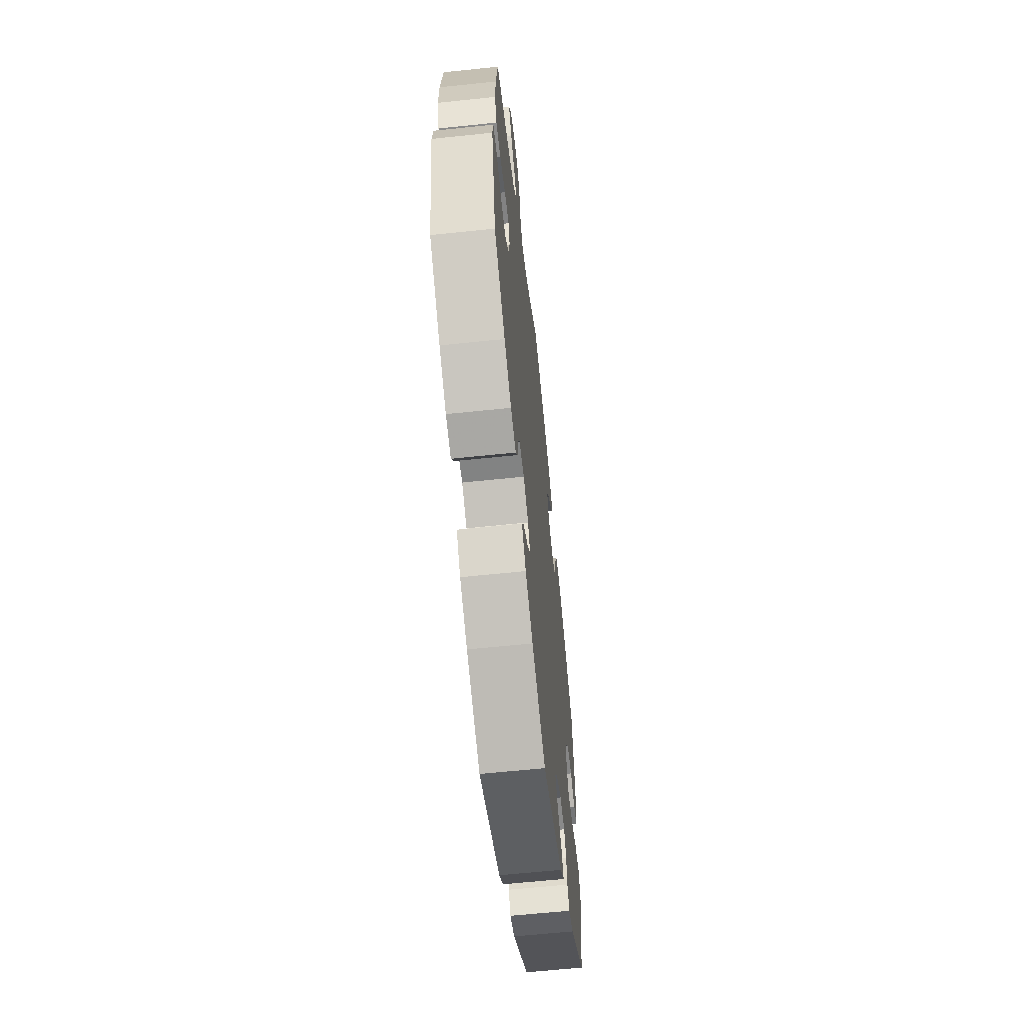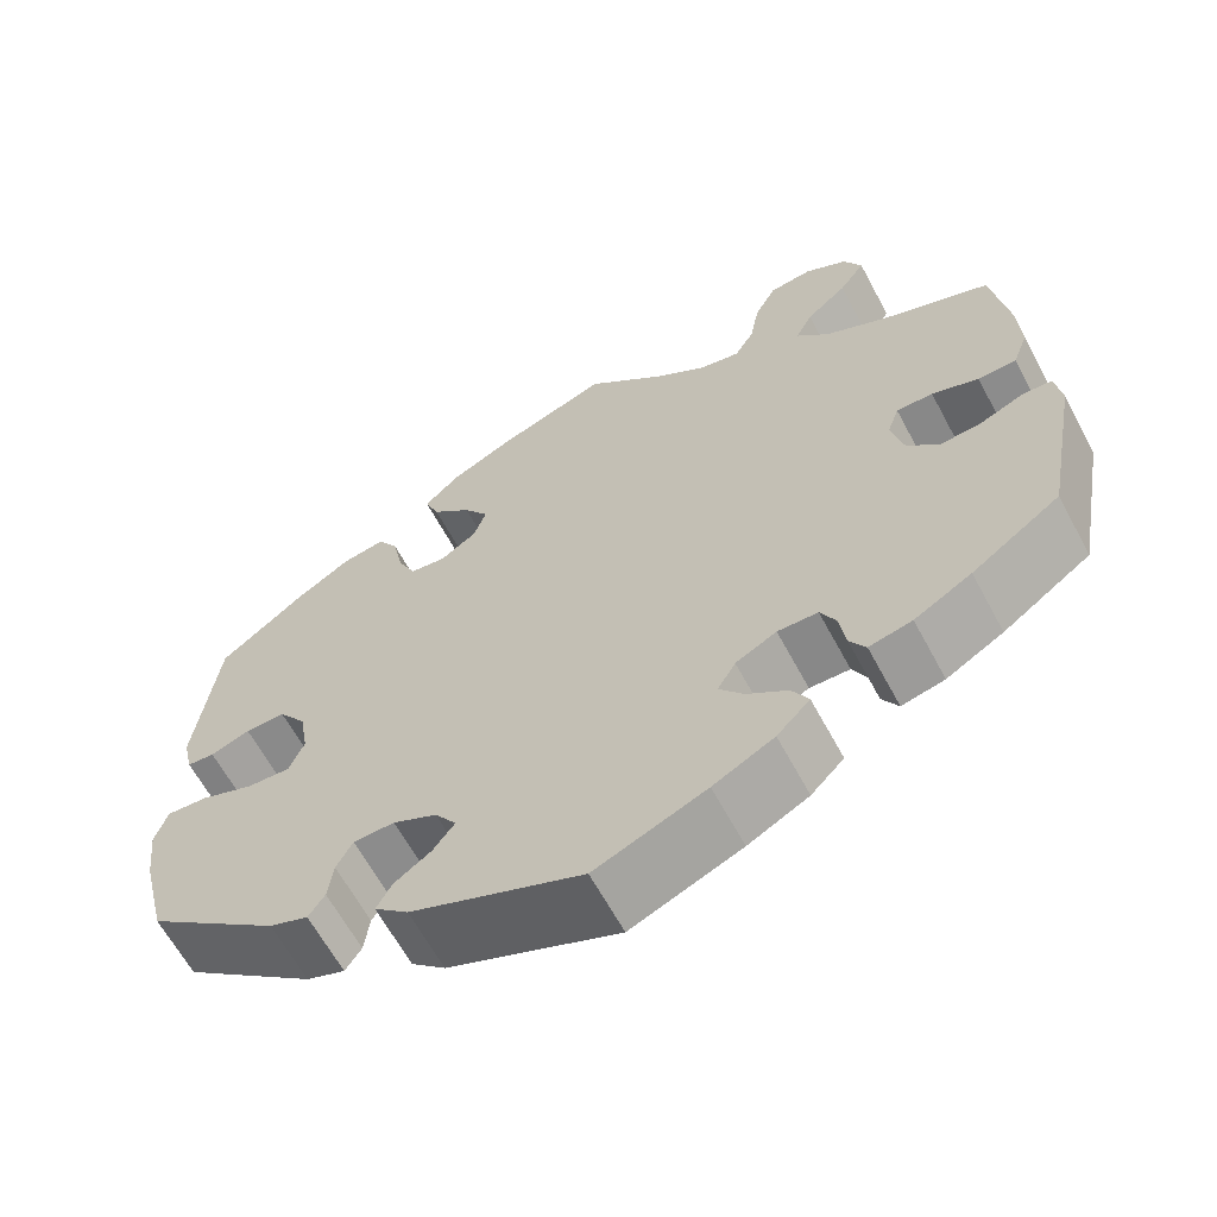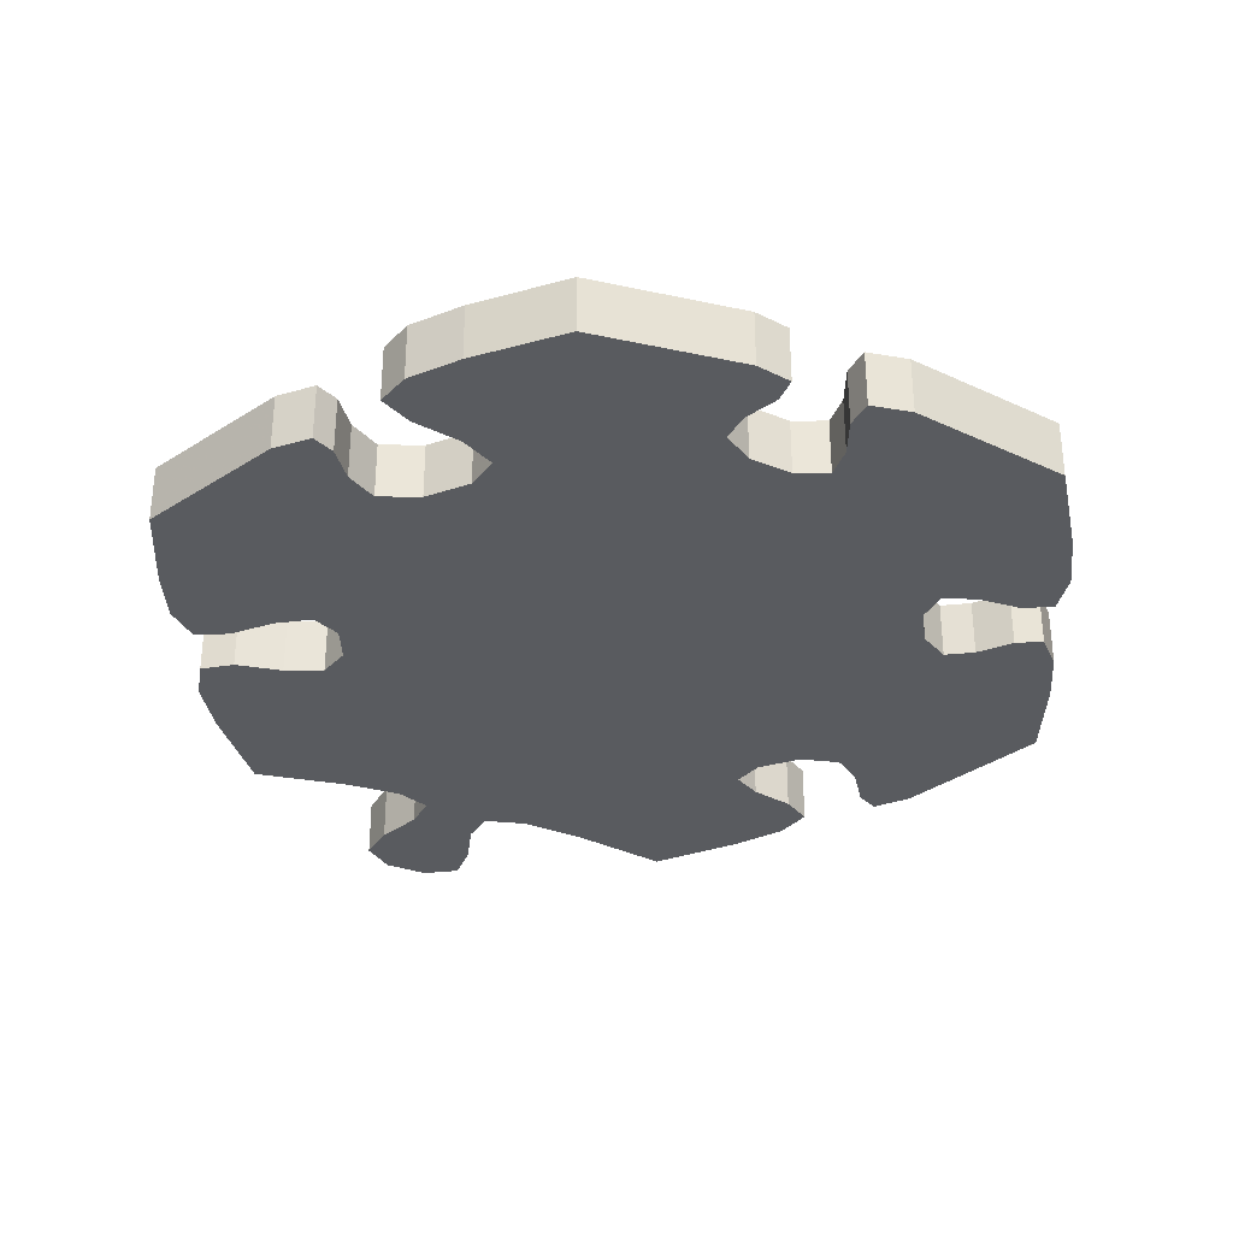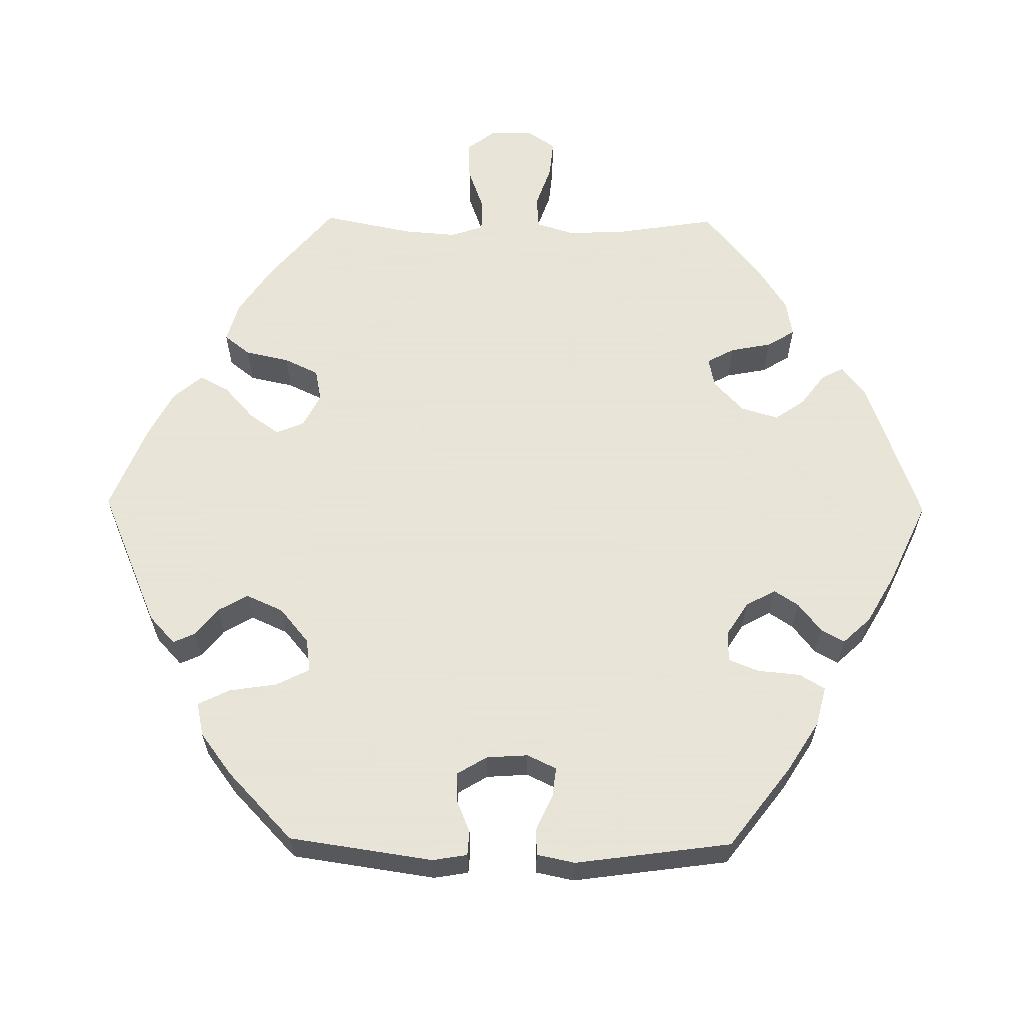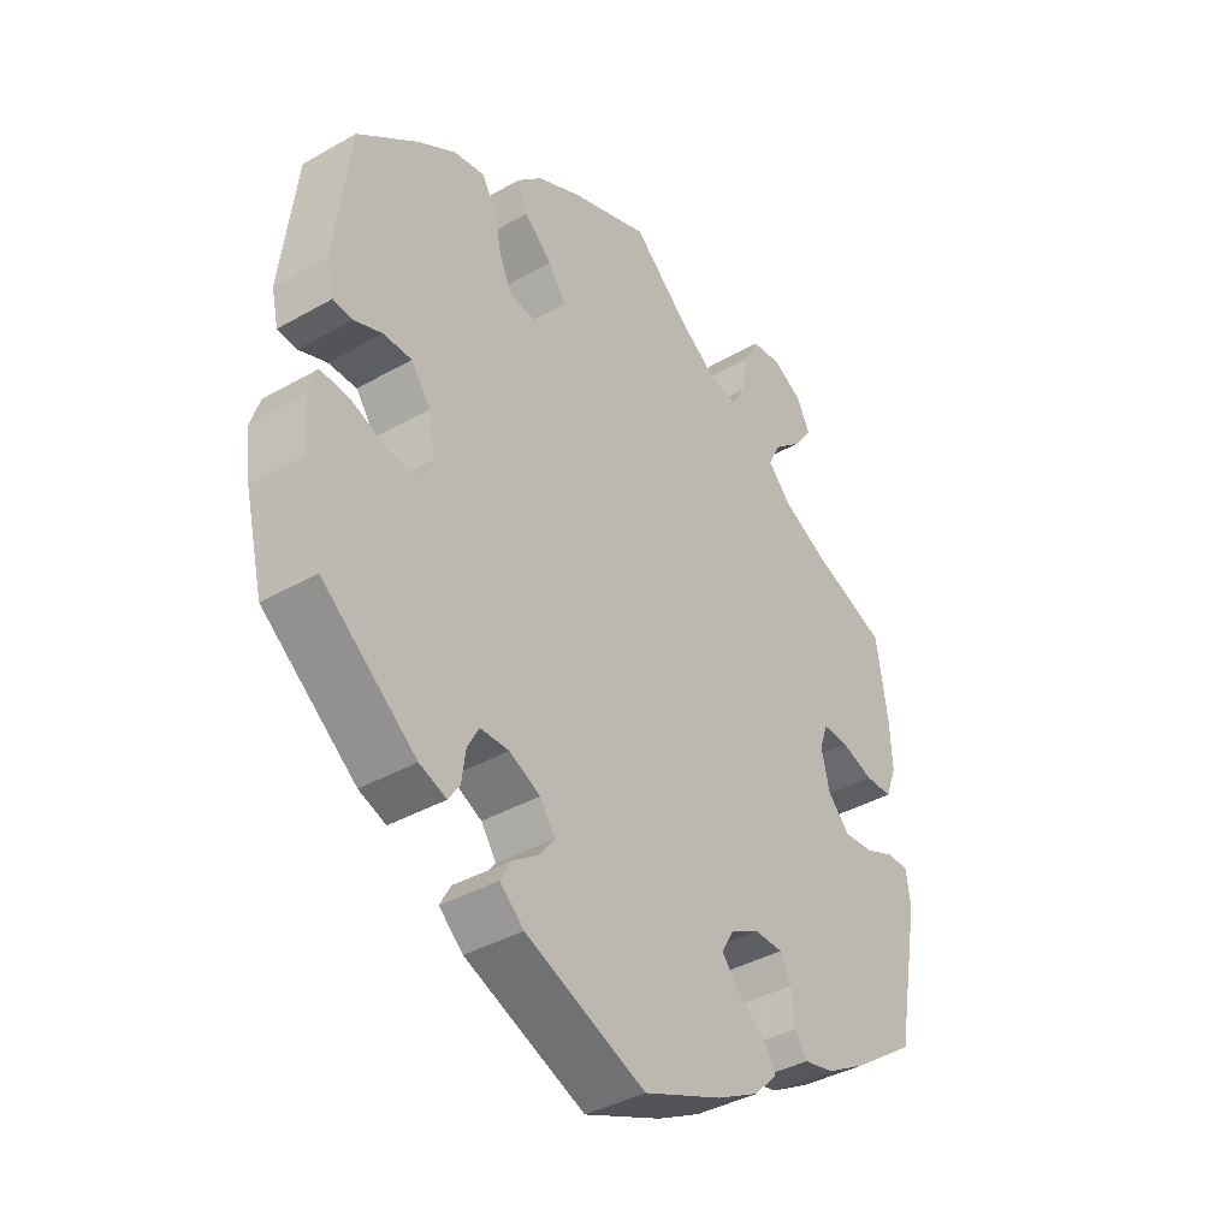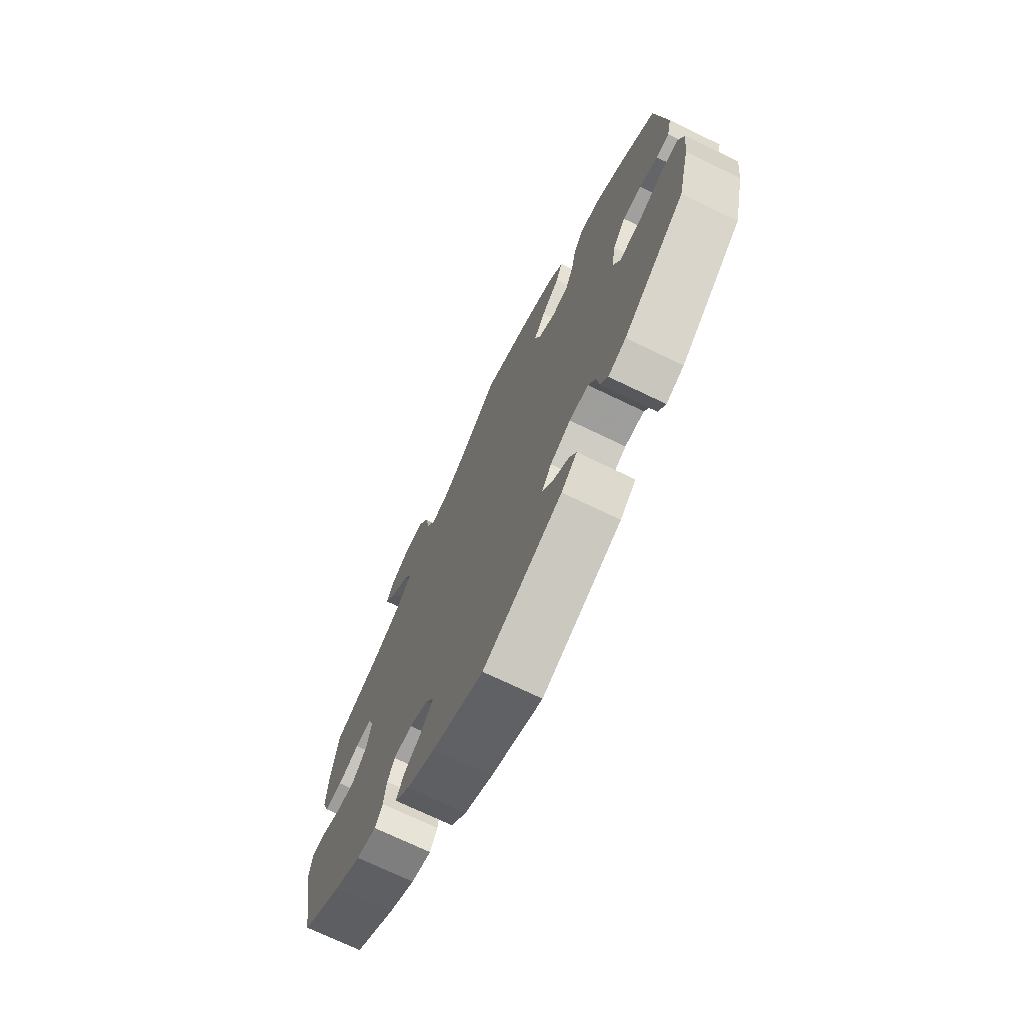
<metadata>
{"format":"obj","ext":"obj","renderer":"f3d","projection":"perspective","resolution":1024,"background":"white","views":[{"elev":-62.2,"azim":-83.9,"up":"+Z"},{"elev":-63.5,"azim":-151.8,"up":"+Z"},{"elev":-32.6,"azim":124.7,"up":"+Y"},{"elev":61.4,"azim":150.7,"up":"+Y"},{"elev":-39.0,"azim":125.5,"up":"+Z"},{"elev":-71.9,"azim":64.2,"up":"+Z"}]}
</metadata>
<code>
v -0.378 0.07 0.336
v -0.308 0.07 0.372
v -0.272 0.07 0.411
v -0.291 0.07 0.45
v -0.337 0.07 0.49
v -0.366 0.07 0.531
v -0.346 0.07 0.572
v -0.298 0.07 0.599
v -0.25 0.07 0.593
v -0.226 0.07 0.547
v -0.215 0.07 0.487
v -0.193 0.07 0.449
v -0.148 0.07 0.458
v -0.09 0.07 0.498
v 0 0.07 0.578
v 0.124 0.07 0.532
v 0.195 0.07 0.497
v 0.234 0.07 0.459
v 0.218 0.07 0.419
v 0.174 0.07 0.379
v 0.146 0.07 0.338
v 0.16 0.07 0.297
v 0.201 0.07 0.27
v 0.241 0.07 0.275
v 0.261 0.07 0.318
v 0.273 0.07 0.376
v 0.296 0.07 0.413
v 0.345 0.07 0.404
v 0.406 0.07 0.365
v 0.501 0.07 0.29
v 0.525 0.07 0.093
v 0.514 0.07 0.044
v 0.483 0.07 0.041
v 0.439 0.07 0.058
v 0.394 0.07 0.058
v 0.363 0.07 0.015
v 0.353 0.07 -0.044
v 0.37 0.07 -0.085
v 0.419 0.07 -0.082
v 0.478 0.07 -0.059
v 0.524 0.07 -0.056
v 0.538 0.07 -0.099
v 0.53 0.07 -0.168
v 0.501 0.07 -0.288
v 0.352 0.07 -0.406
v 0.309 0.07 -0.422
v 0.291 0.07 -0.395
v 0.285 0.07 -0.35
v 0.267 0.07 -0.316
v 0.221 0.07 -0.315
v 0.172 0.07 -0.339
v 0.148 0.07 -0.374
v 0.172 0.07 -0.406
v 0.213 0.07 -0.435
v 0.23 0.07 -0.466
v 0.192 0.07 -0.5
v 0.001 0.07 -0.578
v -0.123 0.07 -0.526
v -0.191 0.07 -0.49
v -0.228 0.07 -0.452
v -0.209 0.07 -0.418
v -0.164 0.07 -0.386
v -0.137 0.07 -0.352
v -0.157 0.07 -0.317
v -0.203 0.07 -0.293
v -0.248 0.07 -0.294
v -0.265 0.07 -0.328
v -0.272 0.07 -0.376
v -0.29 0.07 -0.406
v -0.338 0.07 -0.395
v -0.402 0.07 -0.358
v -0.501 0.07 -0.288
v -0.539 0.07 -0.084
v -0.532 0.07 -0.035
v -0.5 0.07 -0.033
v -0.45 0.07 -0.054
v -0.403 0.07 -0.058
v -0.368 0.07 -0.021
v -0.355 0.07 0.035
v -0.368 0.07 0.073
v -0.409 0.07 0.072
v -0.461 0.07 0.054
v -0.504 0.07 0.055
v -0.521 0.07 0.101
v -0.518 0.07 0.171
v -0.5 0.07 0.289
v -0.378 0 0.336
v -0.308 0 0.372
v -0.272 0 0.411
v -0.291 0 0.45
v -0.337 0 0.49
v -0.366 0 0.531
v -0.346 0 0.572
v -0.298 0 0.599
v -0.25 0 0.593
v -0.226 0 0.547
v -0.215 0 0.487
v -0.193 0 0.449
v -0.148 0 0.458
v -0.09 0 0.498
v 0 0 0.578
v 0.124 0 0.532
v 0.195 0 0.497
v 0.234 0 0.459
v 0.218 0 0.419
v 0.174 0 0.379
v 0.146 0 0.338
v 0.16 0 0.297
v 0.201 0 0.27
v 0.241 0 0.275
v 0.261 0 0.318
v 0.273 0 0.376
v 0.296 0 0.413
v 0.345 0 0.404
v 0.406 0 0.365
v 0.501 0 0.29
v 0.525 0 0.093
v 0.514 0 0.044
v 0.483 0 0.041
v 0.439 0 0.058
v 0.394 0 0.058
v 0.363 0 0.015
v 0.353 0 -0.044
v 0.37 0 -0.085
v 0.419 0 -0.082
v 0.478 0 -0.059
v 0.524 0 -0.056
v 0.538 0 -0.099
v 0.53 0 -0.168
v 0.501 0 -0.288
v 0.352 0 -0.406
v 0.309 0 -0.422
v 0.291 0 -0.395
v 0.285 0 -0.35
v 0.267 0 -0.316
v 0.221 0 -0.315
v 0.172 0 -0.339
v 0.148 0 -0.374
v 0.172 0 -0.406
v 0.213 0 -0.435
v 0.23 0 -0.466
v 0.192 0 -0.5
v 0.001 0 -0.578
v -0.123 0 -0.526
v -0.191 0 -0.49
v -0.228 0 -0.452
v -0.209 0 -0.418
v -0.164 0 -0.386
v -0.137 0 -0.352
v -0.157 0 -0.317
v -0.203 0 -0.293
v -0.248 0 -0.294
v -0.265 0 -0.328
v -0.272 0 -0.376
v -0.29 0 -0.406
v -0.338 0 -0.395
v -0.402 0 -0.358
v -0.501 0 -0.288
v -0.539 0 -0.084
v -0.532 0 -0.035
v -0.5 0 -0.033
v -0.45 0 -0.054
v -0.403 0 -0.058
v -0.368 0 -0.021
v -0.355 0 0.035
v -0.368 0 0.073
v -0.409 0 0.072
v -0.461 0 0.054
v -0.504 0 0.055
v -0.521 0 0.101
v -0.518 0 0.171
v -0.5 0 0.289
f 85 86 1
f 84 85 1 2
f 81 82 83 84
f 80 81 84 2
f 79 80 2 3
f 73 74 75 76
f 73 76 77
f 72 73 77
f 71 72 77 78
f 67 68 69 70
f 66 67 70 71
f 59 60 61 62
f 59 62 63
f 58 59 63
f 57 58 63
f 56 57 63 64
f 53 54 55 56
f 52 53 56 64
f 45 46 47 48
f 45 48 49
f 44 45 49
f 43 44 49 50
f 39 40 41 42
f 38 39 42 43
f 31 32 33 34
f 31 34 35
f 30 31 35
f 29 30 35 36
f 25 26 27 28
f 24 25 28 29
f 17 18 19 20
f 17 20 21
f 14 15 16 17
f 13 14 17 21
f 12 13 21 22
f 8 9 10 11
f 8 11 12
f 7 8 12
f 4 5 6 7
f 3 4 7 12
f 79 3 12 22
f 66 71 78 79
f 65 66 79 22
f 51 52 64 65
f 50 51 65 22
f 38 43 50
f 37 38 50 22
f 24 29 36 37
f 23 24 37
f 22 23 37
f 87 172 171
f 88 87 171 170
f 170 169 168 167
f 88 170 167 166
f 89 88 166 165
f 162 161 160 159
f 163 162 159
f 163 159 158
f 164 163 158 157
f 156 155 154 153
f 157 156 153 152
f 148 147 146 145
f 149 148 145
f 149 145 144
f 149 144 143
f 150 149 143 142
f 142 141 140 139
f 150 142 139 138
f 134 133 132 131
f 135 134 131
f 135 131 130
f 136 135 130 129
f 128 127 126 125
f 129 128 125 124
f 120 119 118 117
f 121 120 117
f 121 117 116
f 122 121 116 115
f 114 113 112 111
f 115 114 111 110
f 106 105 104 103
f 107 106 103
f 103 102 101 100
f 107 103 100 99
f 108 107 99 98
f 97 96 95 94
f 98 97 94
f 98 94 93
f 93 92 91 90
f 98 93 90 89
f 108 98 89 165
f 165 164 157 152
f 108 165 152 151
f 151 150 138 137
f 108 151 137 136
f 136 129 124
f 108 136 124 123
f 123 122 115 110
f 123 110 109
f 123 109 108
f 1 87 88 2
f 2 88 89 3
f 3 89 90 4
f 4 90 91 5
f 5 91 92 6
f 6 92 93 7
f 7 93 94 8
f 8 94 95 9
f 9 95 96 10
f 10 96 97 11
f 11 97 98 12
f 12 98 99 13
f 13 99 100 14
f 14 100 101 15
f 15 101 102 16
f 16 102 103 17
f 17 103 104 18
f 18 104 105 19
f 19 105 106 20
f 20 106 107 21
f 21 107 108 22
f 22 108 109 23
f 23 109 110 24
f 24 110 111 25
f 25 111 112 26
f 26 112 113 27
f 27 113 114 28
f 28 114 115 29
f 29 115 116 30
f 30 116 117 31
f 31 117 118 32
f 32 118 119 33
f 33 119 120 34
f 34 120 121 35
f 35 121 122 36
f 36 122 123 37
f 37 123 124 38
f 38 124 125 39
f 39 125 126 40
f 40 126 127 41
f 41 127 128 42
f 42 128 129 43
f 43 129 130 44
f 44 130 131 45
f 45 131 132 46
f 46 132 133 47
f 47 133 134 48
f 48 134 135 49
f 49 135 136 50
f 50 136 137 51
f 51 137 138 52
f 52 138 139 53
f 53 139 140 54
f 54 140 141 55
f 55 141 142 56
f 56 142 143 57
f 57 143 144 58
f 58 144 145 59
f 59 145 146 60
f 60 146 147 61
f 61 147 148 62
f 62 148 149 63
f 63 149 150 64
f 64 150 151 65
f 65 151 152 66
f 66 152 153 67
f 67 153 154 68
f 68 154 155 69
f 69 155 156 70
f 70 156 157 71
f 71 157 158 72
f 72 158 159 73
f 73 159 160 74
f 74 160 161 75
f 75 161 162 76
f 76 162 163 77
f 77 163 164 78
f 78 164 165 79
f 79 165 166 80
f 80 166 167 81
f 81 167 168 82
f 82 168 169 83
f 83 169 170 84
f 84 170 171 85
f 85 171 172 86
f 86 172 87 1

</code>
